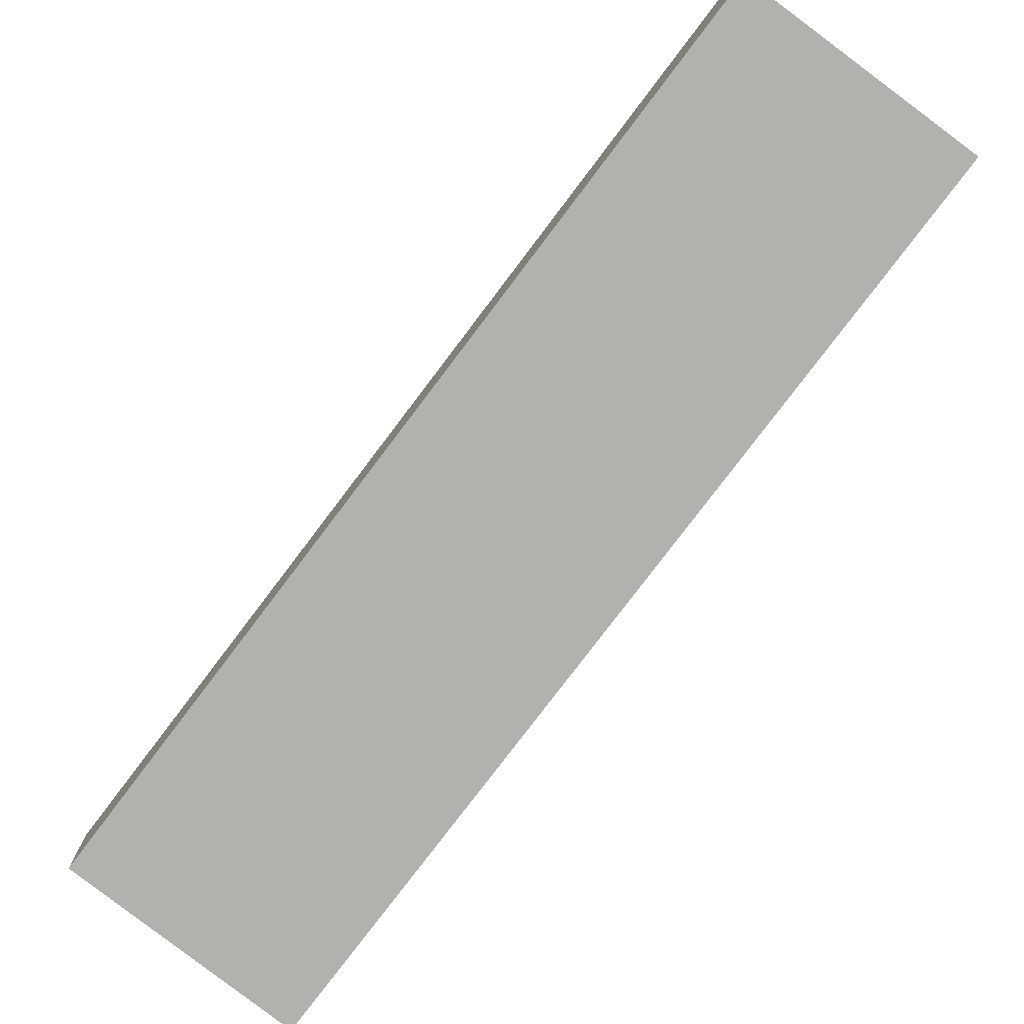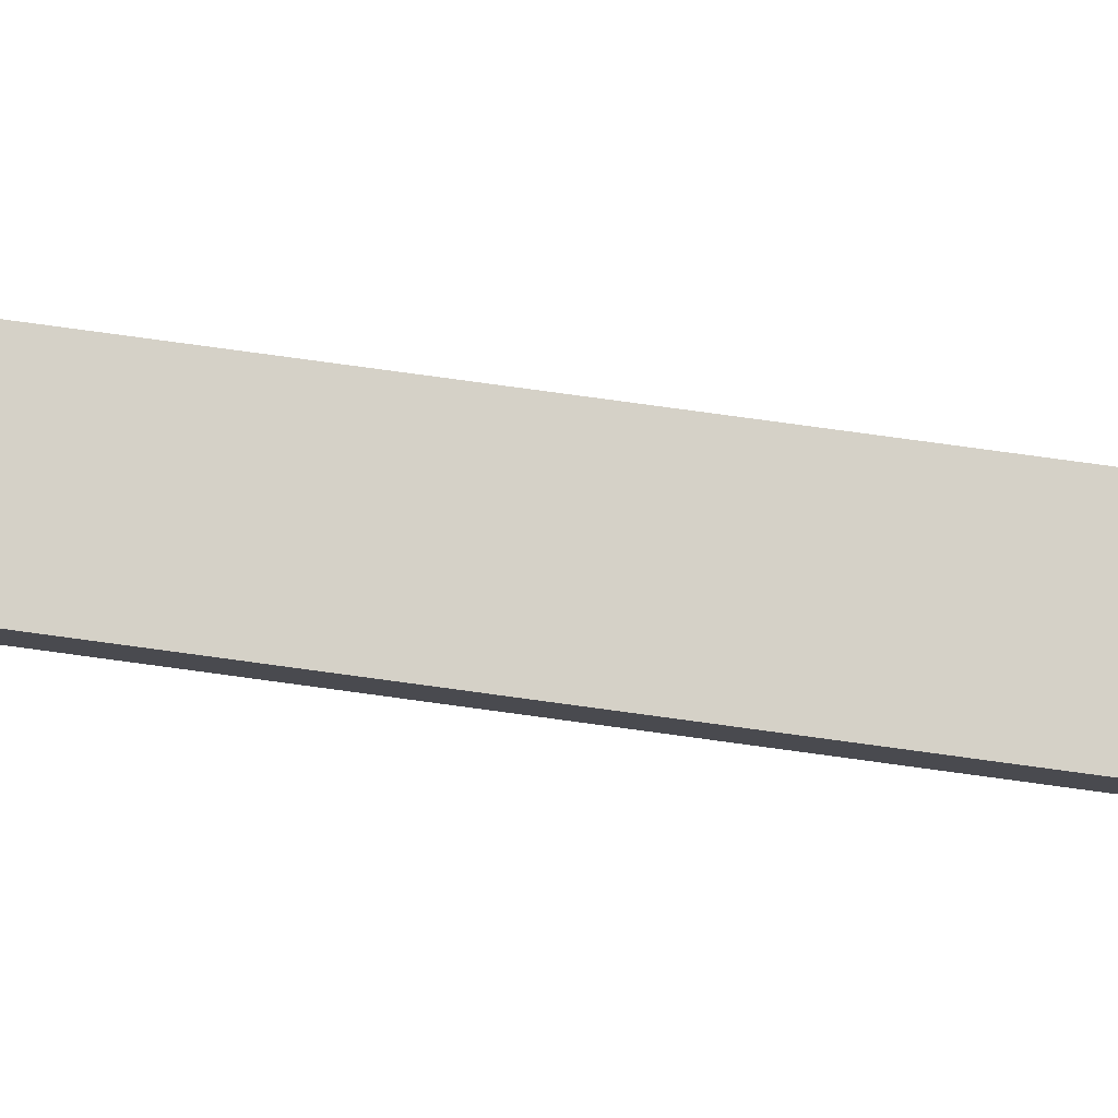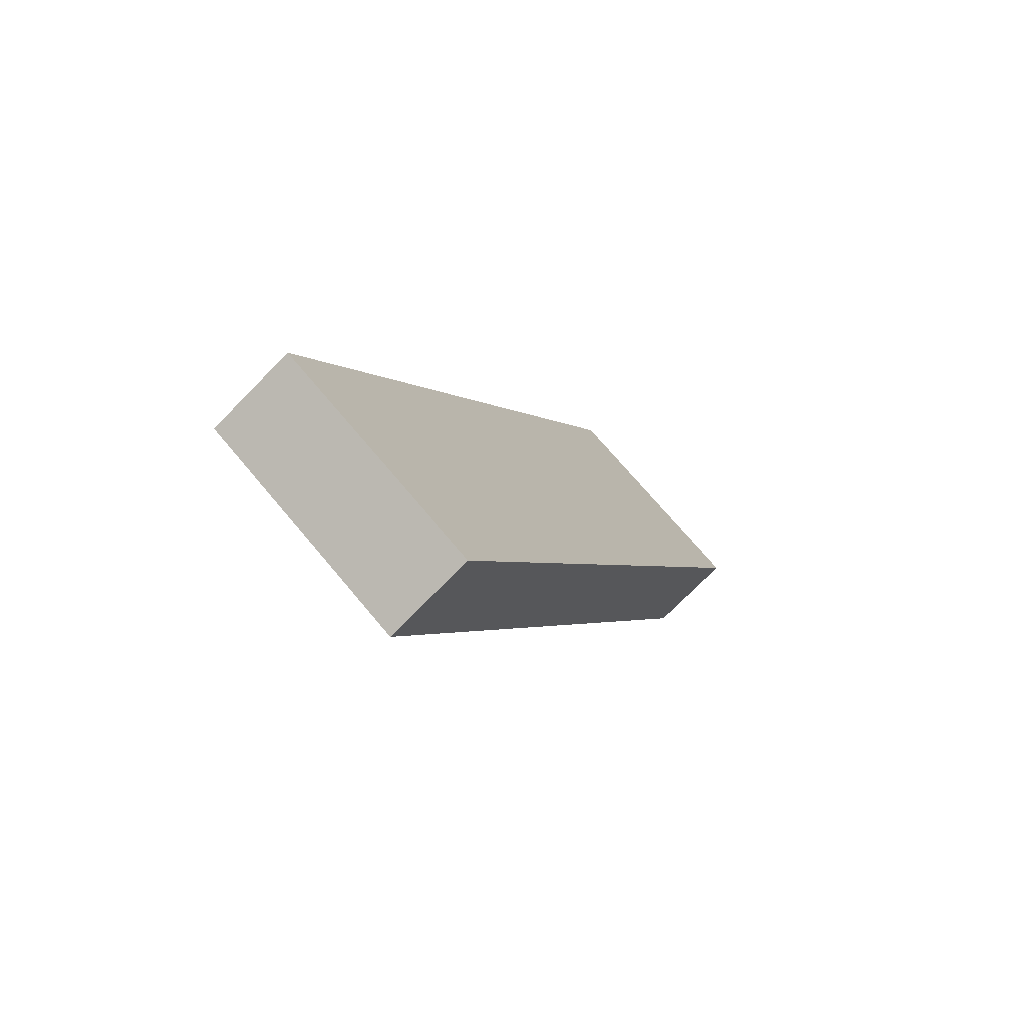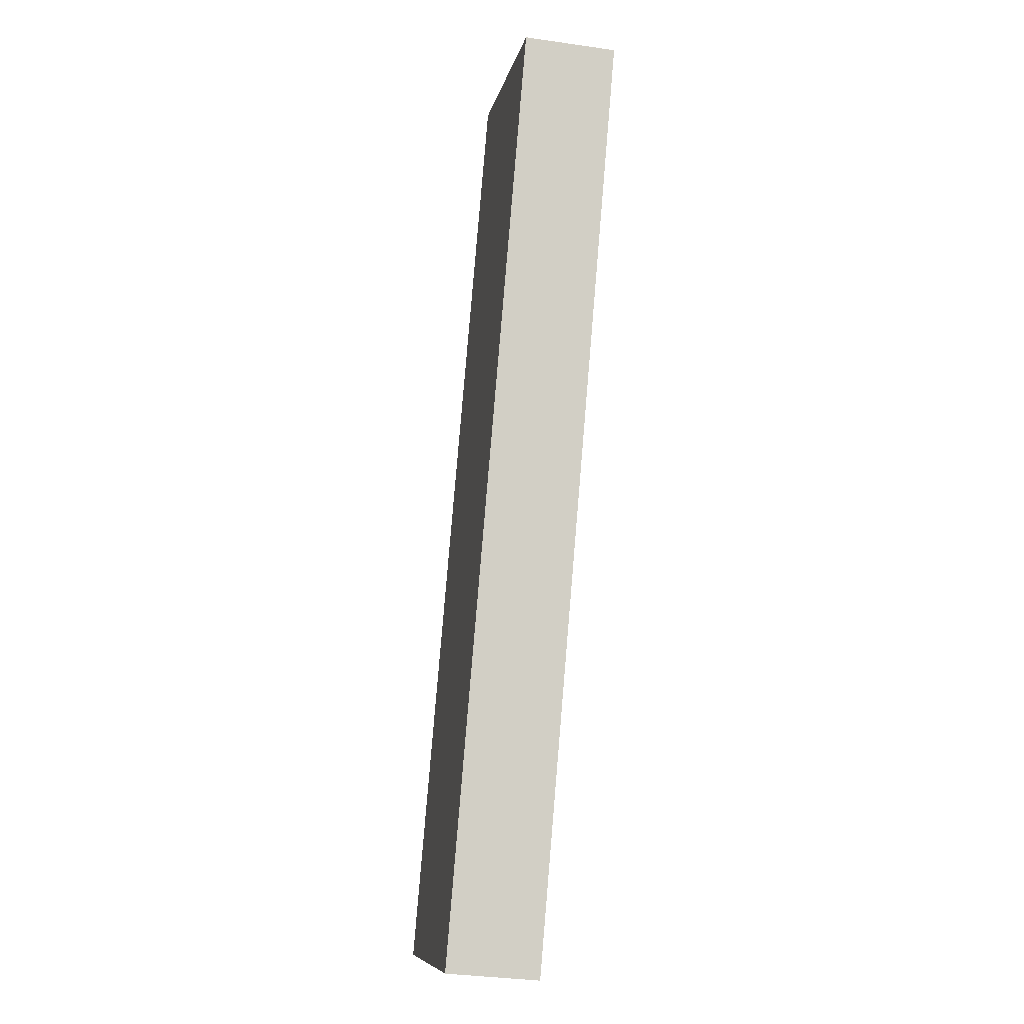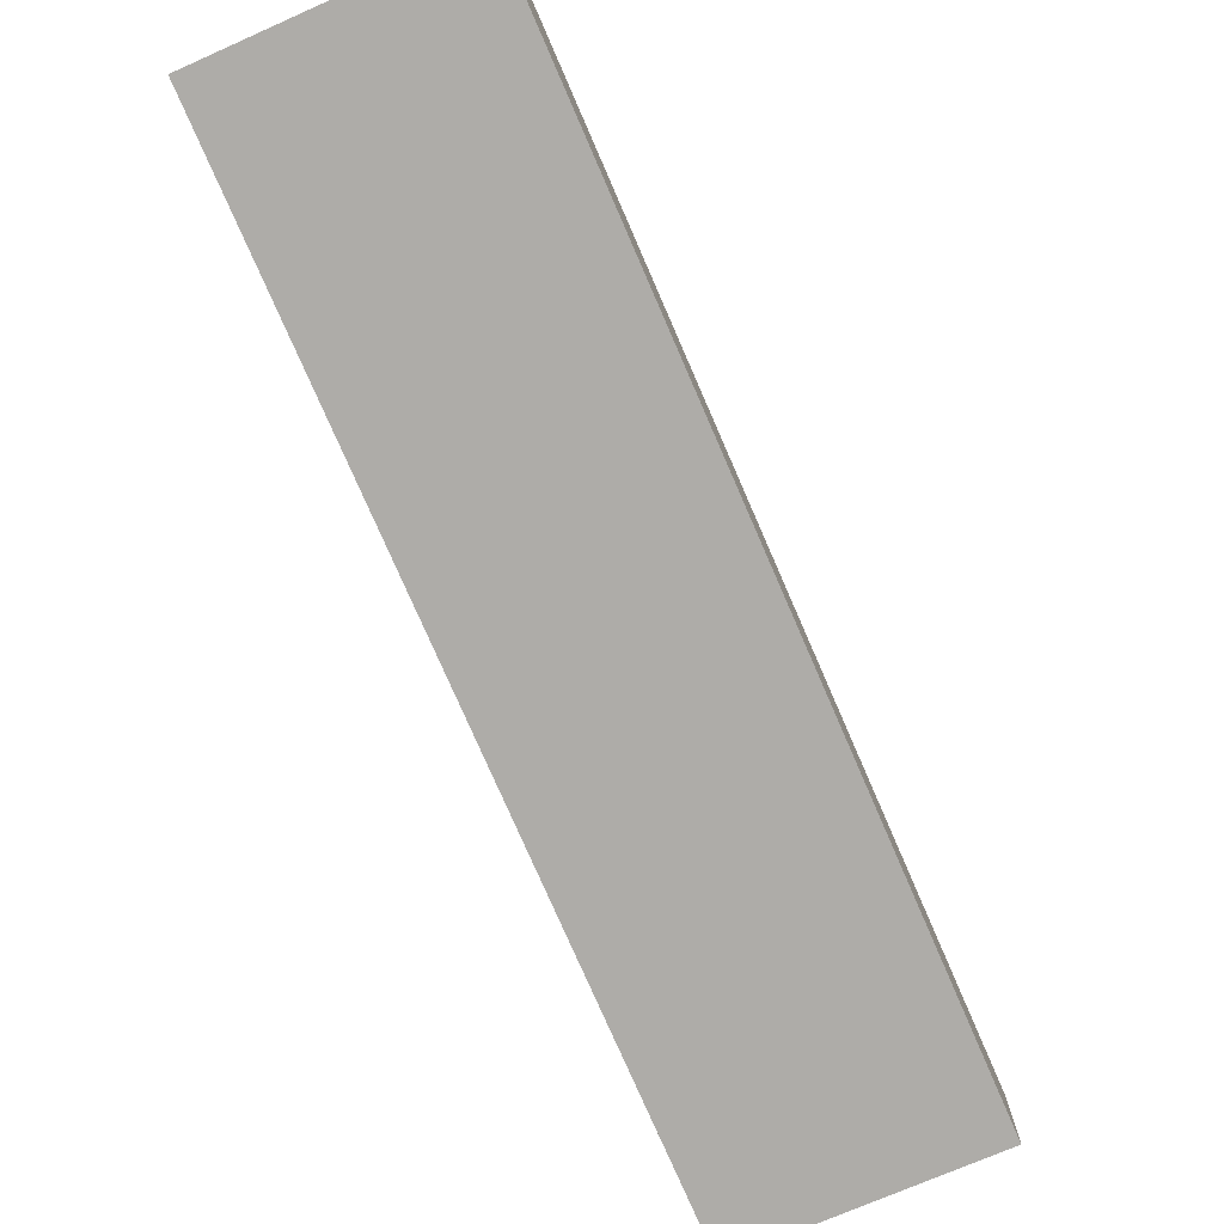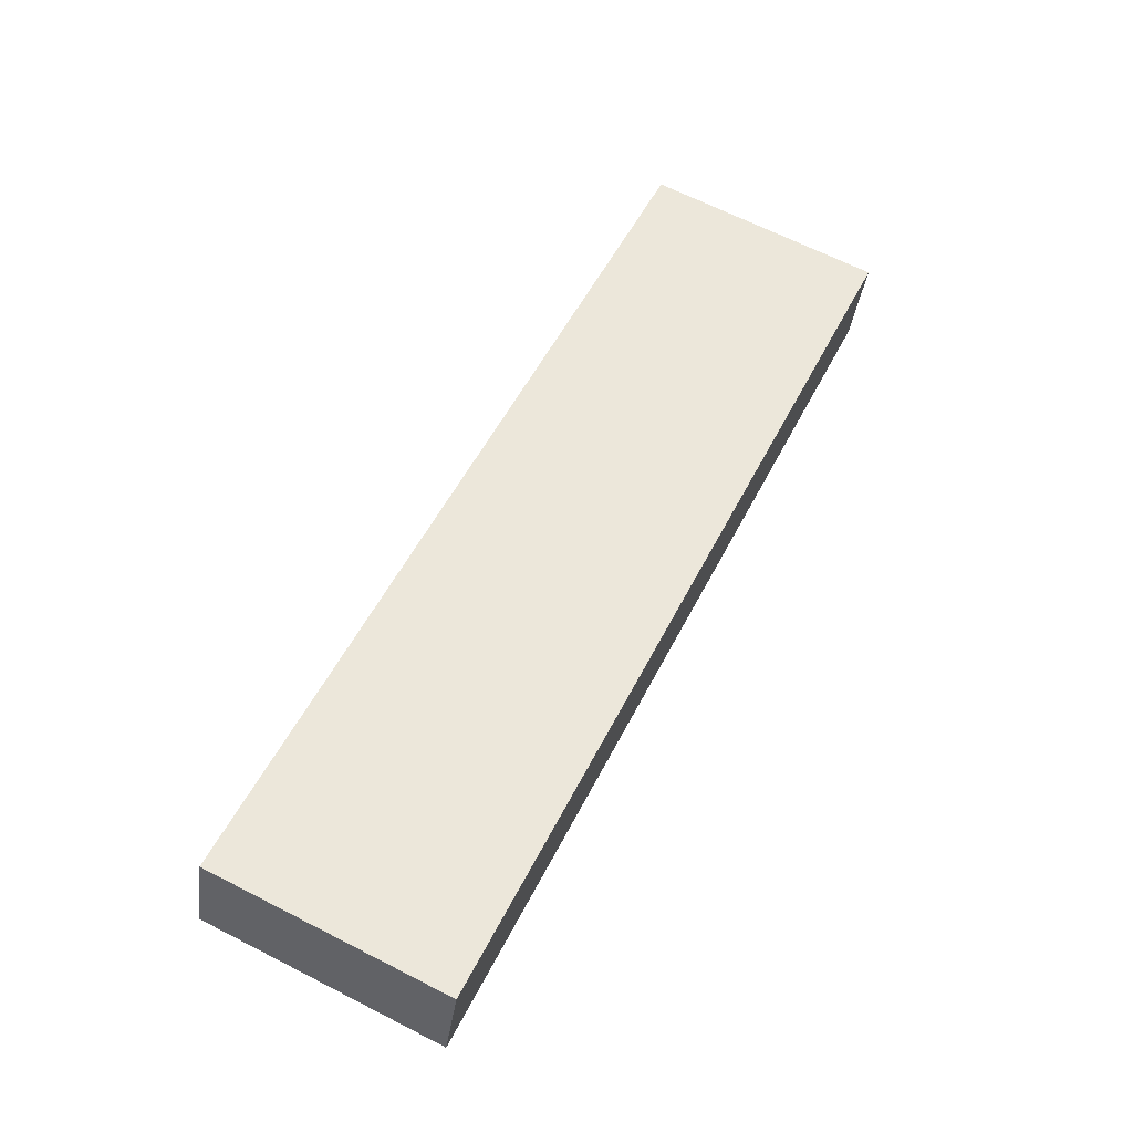
<metadata>
{"format":"obj","ext":"obj","renderer":"f3d","projection":"perspective","resolution":1024,"background":"white","views":[{"elev":-79.3,"azim":117.2,"up":"+Y"},{"elev":79.1,"azim":-107.9,"up":"+Y"},{"elev":-73.4,"azim":135.6,"up":"+Z"},{"elev":-34.2,"azim":-101.1,"up":"+Z"},{"elev":-76.9,"azim":177.9,"up":"+Y"},{"elev":-36.1,"azim":172.5,"up":"+Z"}]}
</metadata>
<code>
v  9.933 2.264 -20.75
v  5.547 2.264 1.899
v  15.19 2.264 -18.17
v  0.016 2.264 -0.034
v  5.283 2.264 2.448
v  5.173 2.264 2.397
v  5.114 2.264 2.37
v  2.458 2.264 1.139
v  1.507 2.264 0.698
v  0 2.264 1.386e-16
v  0 0 0
v  1.507 -4.274e-17 0.698
v  2.458 -6.974e-17 1.139
v  5.114 -1.451e-16 2.37
v  5.173 -1.468e-16 2.397
v  5.283 -1.499e-16 2.448
v  5.547 -1.163e-16 1.899
v  15.19 1.113e-15 -18.17
v  9.933 1.271e-15 -20.75
v  0.016 2.082e-18 -0.034
g defaultobject
f 1 2 3
f 2 1 4
f 2 4 5
f 5 4 6
f 6 4 7
f 7 4 8
f 8 4 9
f 9 4 10
f 11 9 10
f 9 11 12
f 9 12 8
f 8 12 13
f 8 13 7
f 7 13 14
f 7 14 6
f 6 14 5
f 5 14 15
f 5 15 16
f 16 2 5
f 2 16 3
f 3 16 17
f 3 17 18
f 18 1 3
f 1 18 19
f 19 4 1
f 4 19 20
f 4 20 10
f 10 20 11
f 17 19 18
f 19 17 20
f 20 17 16
f 20 16 15
f 20 15 14
f 20 14 13
f 20 13 12
f 20 12 11

</code>
